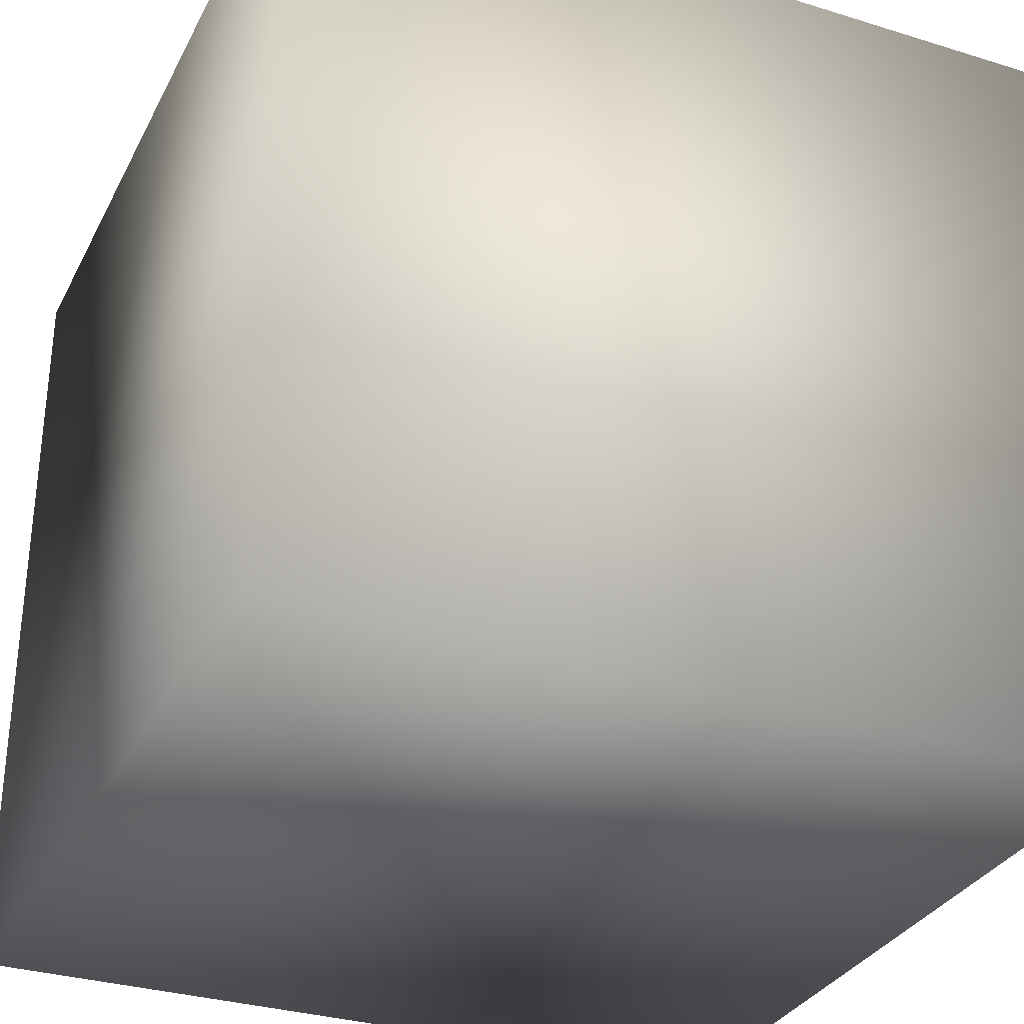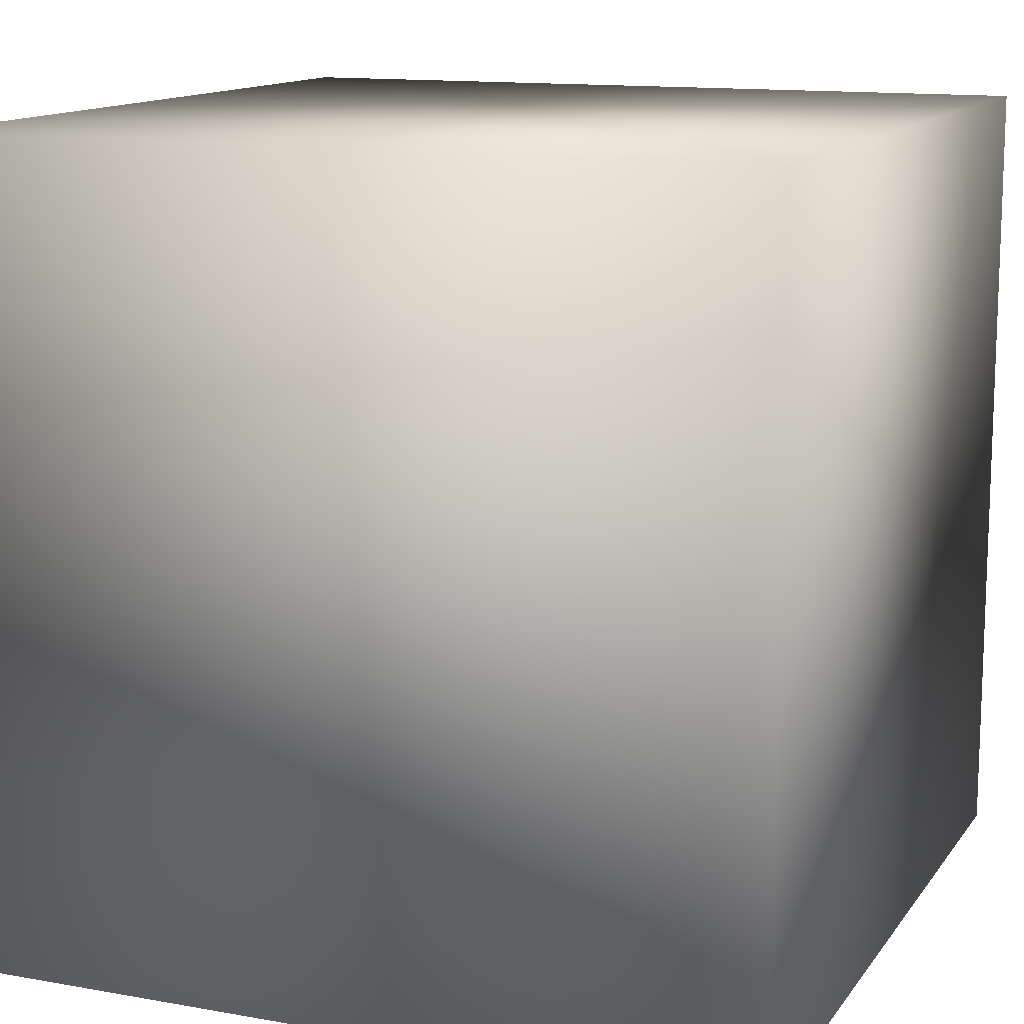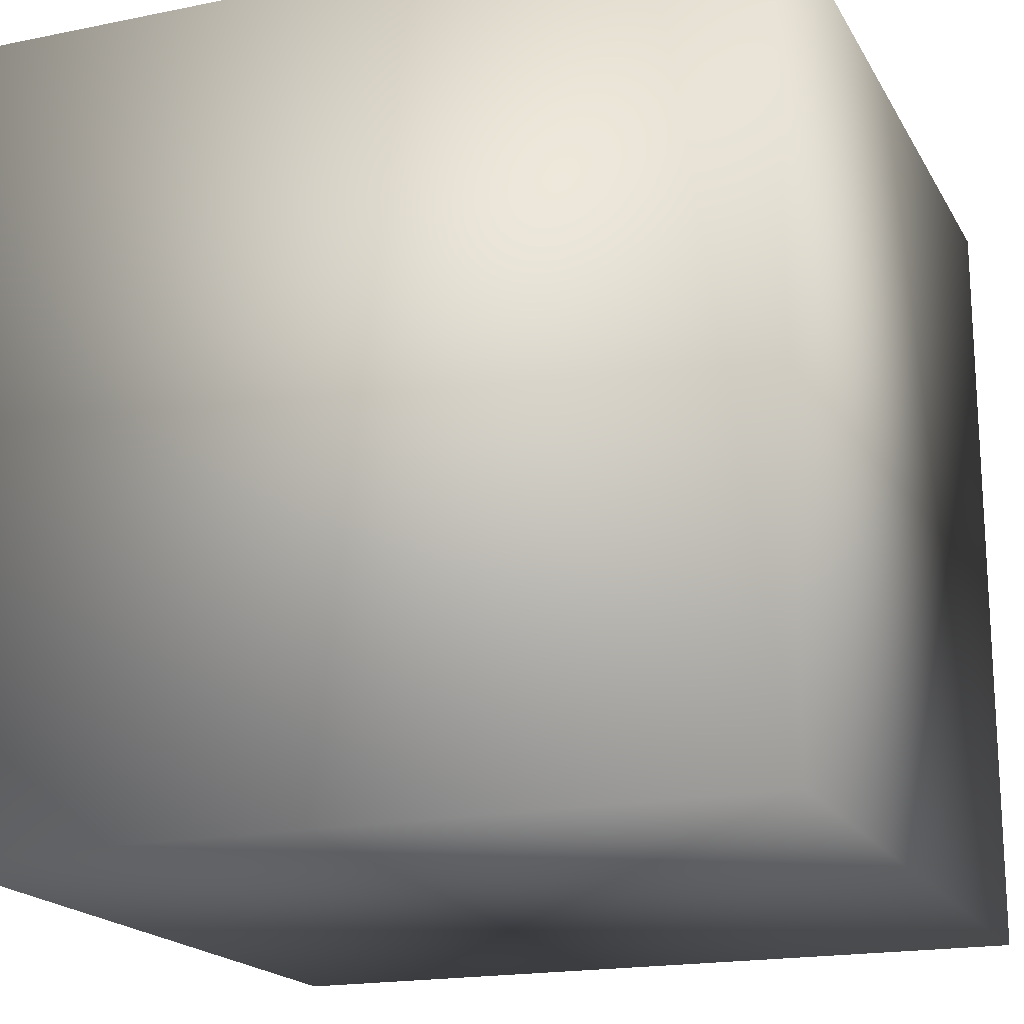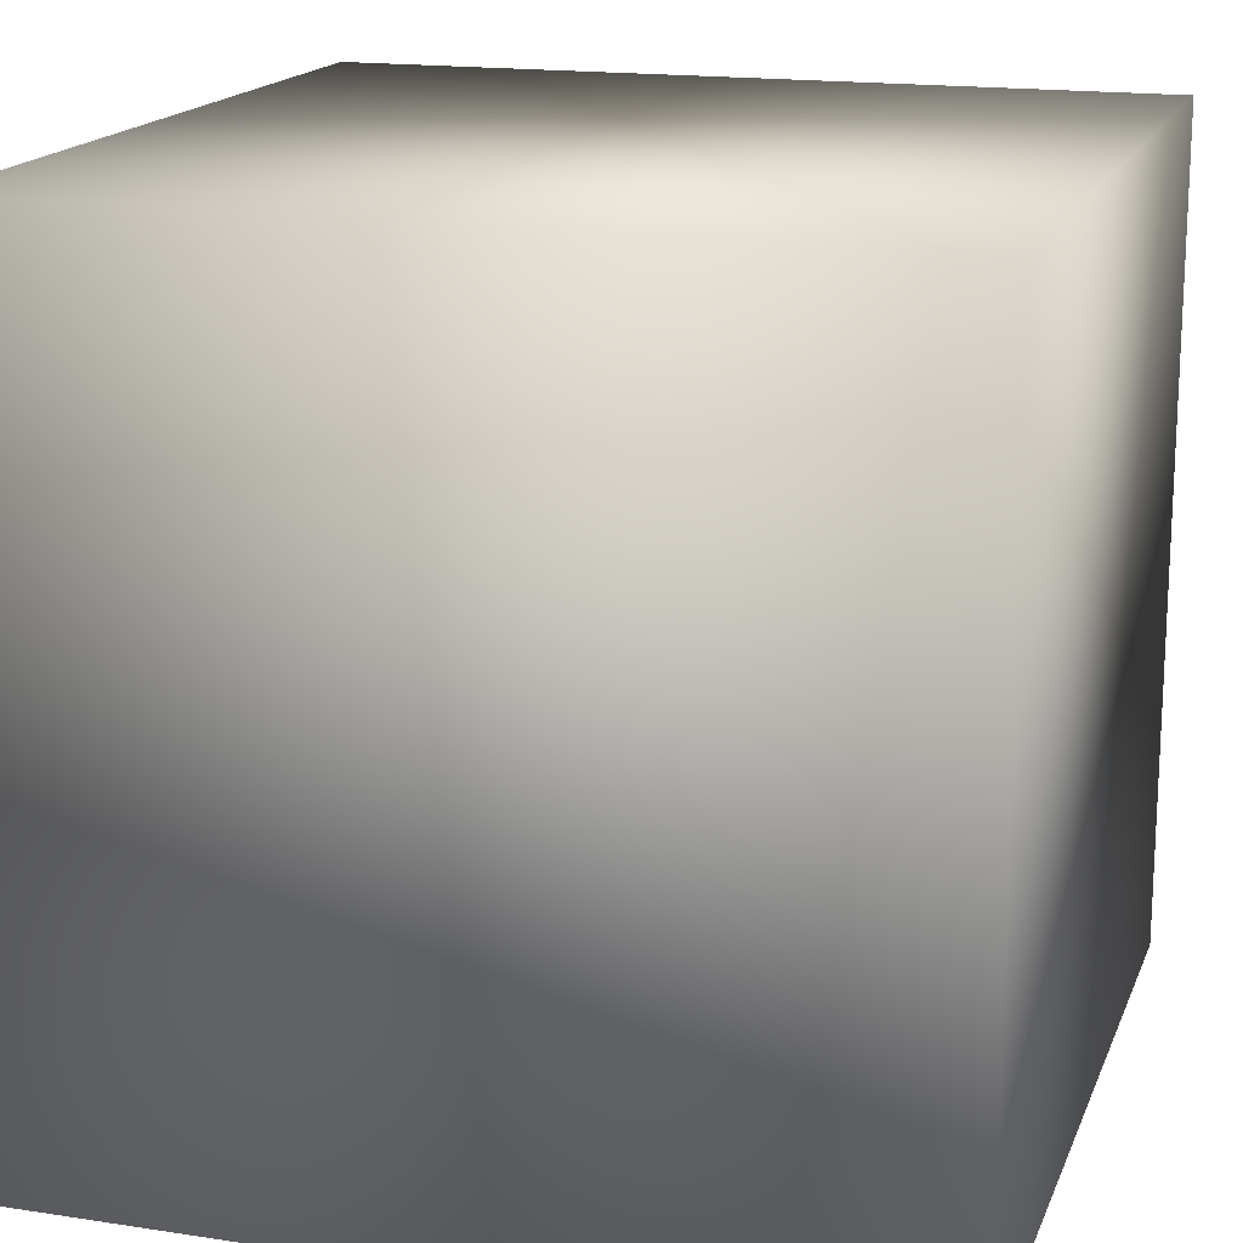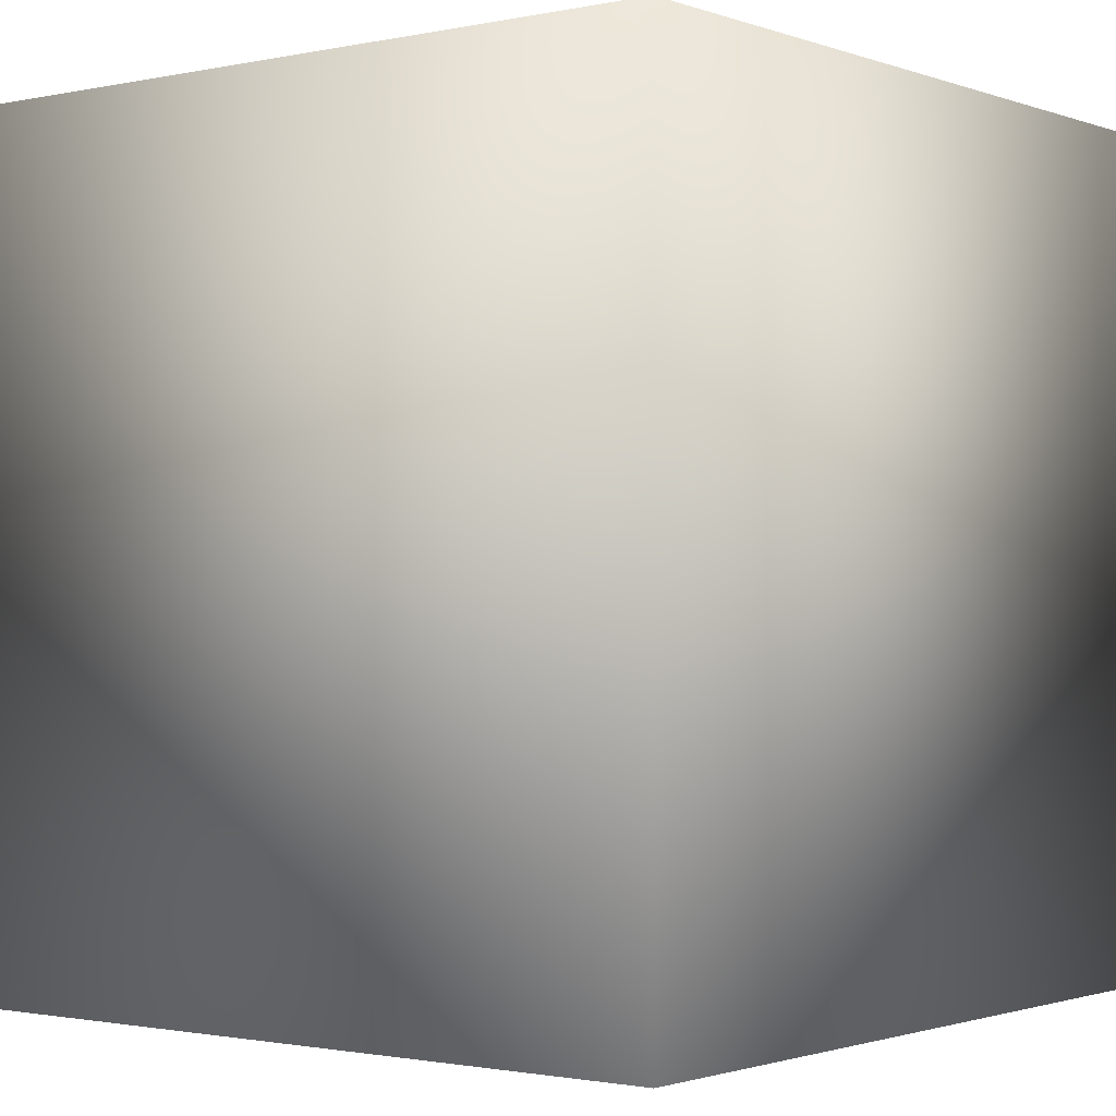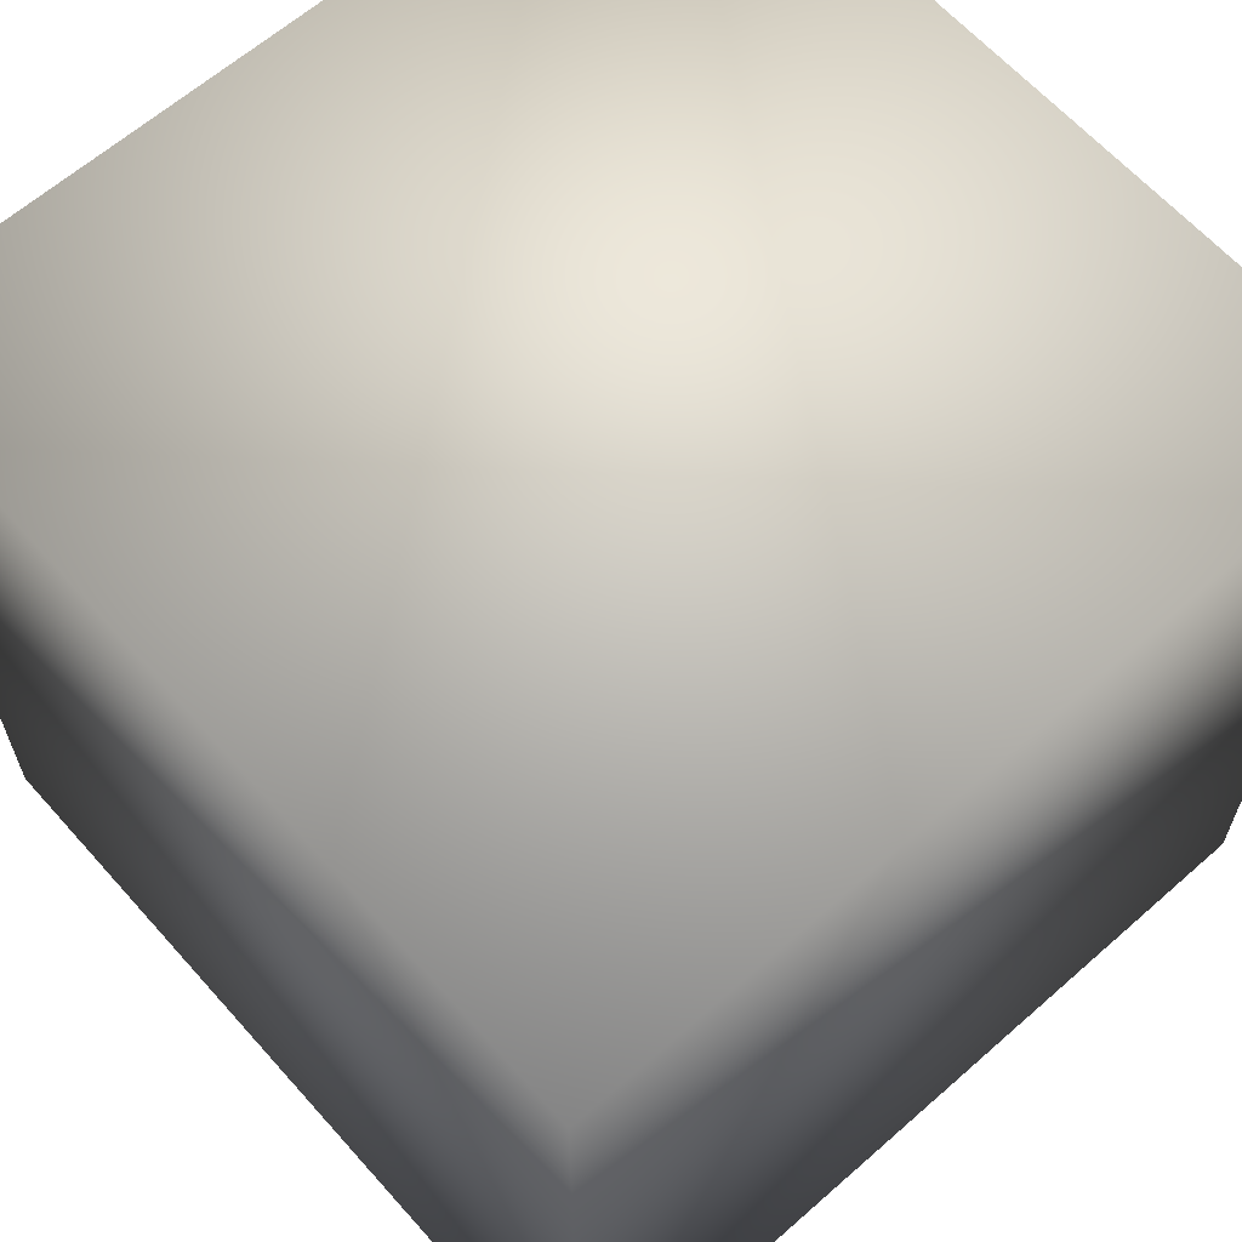
<metadata>
{"format":"obj","ext":"obj","renderer":"f3d","projection":"perspective","resolution":1024,"background":"white","views":[{"elev":-31.9,"azim":-23.5,"up":"+Z"},{"elev":13.0,"azim":22.3,"up":"+Z"},{"elev":-18.5,"azim":111.4,"up":"+Y"},{"elev":16.9,"azim":-72.9,"up":"+Z"},{"elev":-1.4,"azim":37.9,"up":"+Z"},{"elev":63.4,"azim":138.4,"up":"+Z"}]}
</metadata>
<code>
v  -10 -10 -10
v  -10 10 -10
v  10 10 -10
v  10 -10 -10
v  -10 -10 10
v  10 -10 10
v  10 10 10
v  -10 10 10
o Box001
g Box001
f 1 2 3 4
f 5 6 7 8
f 1 4 6 5
f 4 3 7 6
f 3 2 8 7
f 2 1 5 8

</code>
